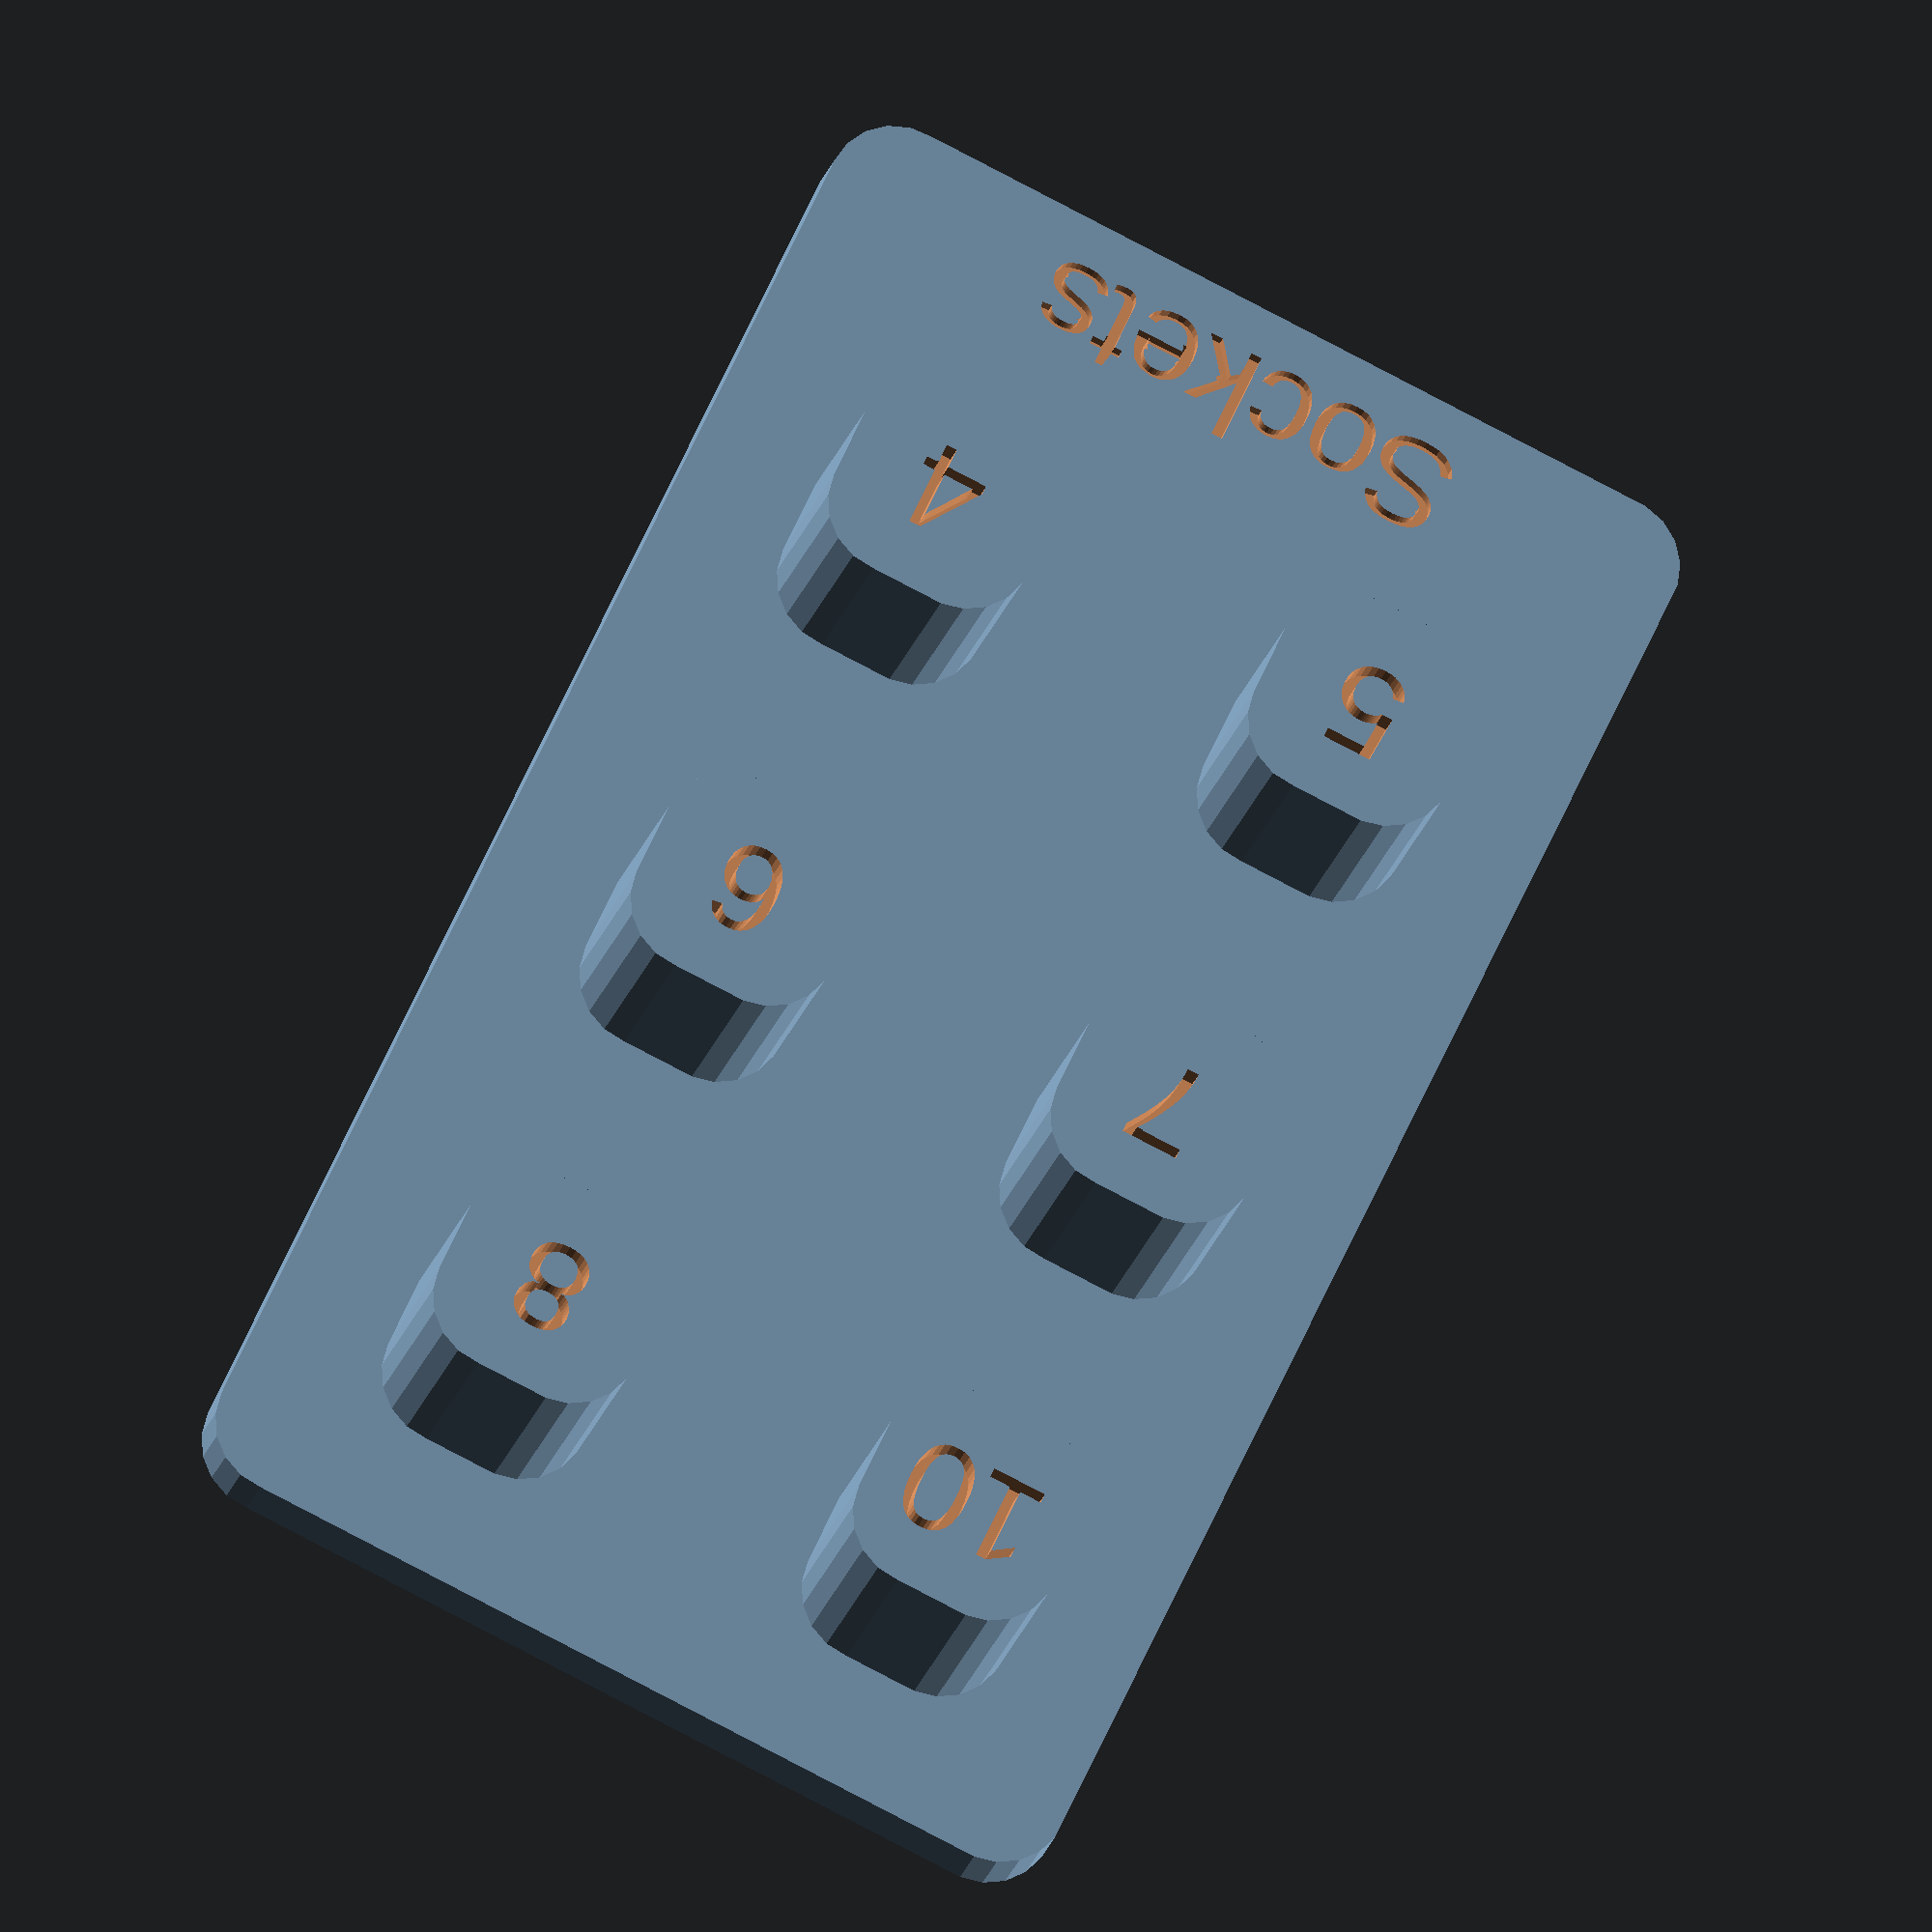
<openscad>
/* [Hidden] */
$fa = 2;
$fs = 1;

/* [Parameters] */
//Drive size
drive_size = 3; // [2:1/4,3:3/8,4:1/2]

//The center to center spacing of recepticles
spacing = 20;
//how many rows of sockets?
rows = 2;
//how many columns of sockets?
cols = 3;
//adjust this up if the sockets fit too tight
clearance = 0.3;
//list the socket labels.  Note: right now the customizer only accepts numbers.  sorry :(
txt = ["10","8","7","6","5","4"];
 
//Add a tab with text label below sockets (empty for no tab).
label_text = "Sockets";

//END PARAMETERS//
/* [Hidden] */

nib_size = drive_size/8*25.4-clearance;
nib_height = 1.2*nib_size;

basethickness = 3;
letter_depth = 1.4;

label_size = 2*4*drive_size/3;

difference() {
  if (label_text != ""){ 
    translate([0,-label_size,0])
    rRect([spacing*(rows),spacing*(cols)+label_size,basethickness],3);
  } else {
    rRect([spacing*(rows),spacing*(cols),basethickness],3);
  }
  translate([spacing*(rows)/2,-4*drive_size/3,basethickness-letter_depth/2])
  linear_extrude(letter_depth+0.1)
  text(label_text,size=4*drive_size/3,font= "Arial:style=Black",valign="center",
            halign="center");
}

for (r = [0.5:1:rows]) {
  for (c = [0.5:1:cols]) {
    difference() {
      translate([r*spacing,c*spacing,basethickness+nib_height/2])
        rRect([nib_size,nib_size,nib_height],drive_size,center = true);
      translate([r*spacing,c*spacing,basethickness+nib_height-letter_depth])
        linear_extrude(letter_depth+0.1)
          text( str(txt[round((cols-1-(c-0.5))*rows+ (r-0.5))]),size=4*drive_size/3,font= "Arial:style=Black",valign="center",
            halign="center");
    }
  }
}


// rectangle with radiused cornerrs
// size - [x,y,z]
// r - radius
// center=false - center the object ar origin? (similar to cube)
module rRect(size, r, center = false)
{

  x = size[0];
  y = size[1];
  z = size[2];
  t = center?[-x/2,-y/2,-z/2]:[0,0,0];
  
  translate(t)
  linear_extrude(height=z)
        hull() {
            translate([r, r, 0])
                circle(r=r);
            translate([x-r, (r), 0])
                circle(r=r);
            translate([ r, y-r, 0])
                circle(r=r);
            translate([x-r, y-r, 0])
                circle(r=r);
        };
}


/*
linear_extrude(height=20)
text(str(7));
*/
</openscad>
<views>
elev=197.2 azim=25.2 roll=191.3 proj=o view=solid
</views>
